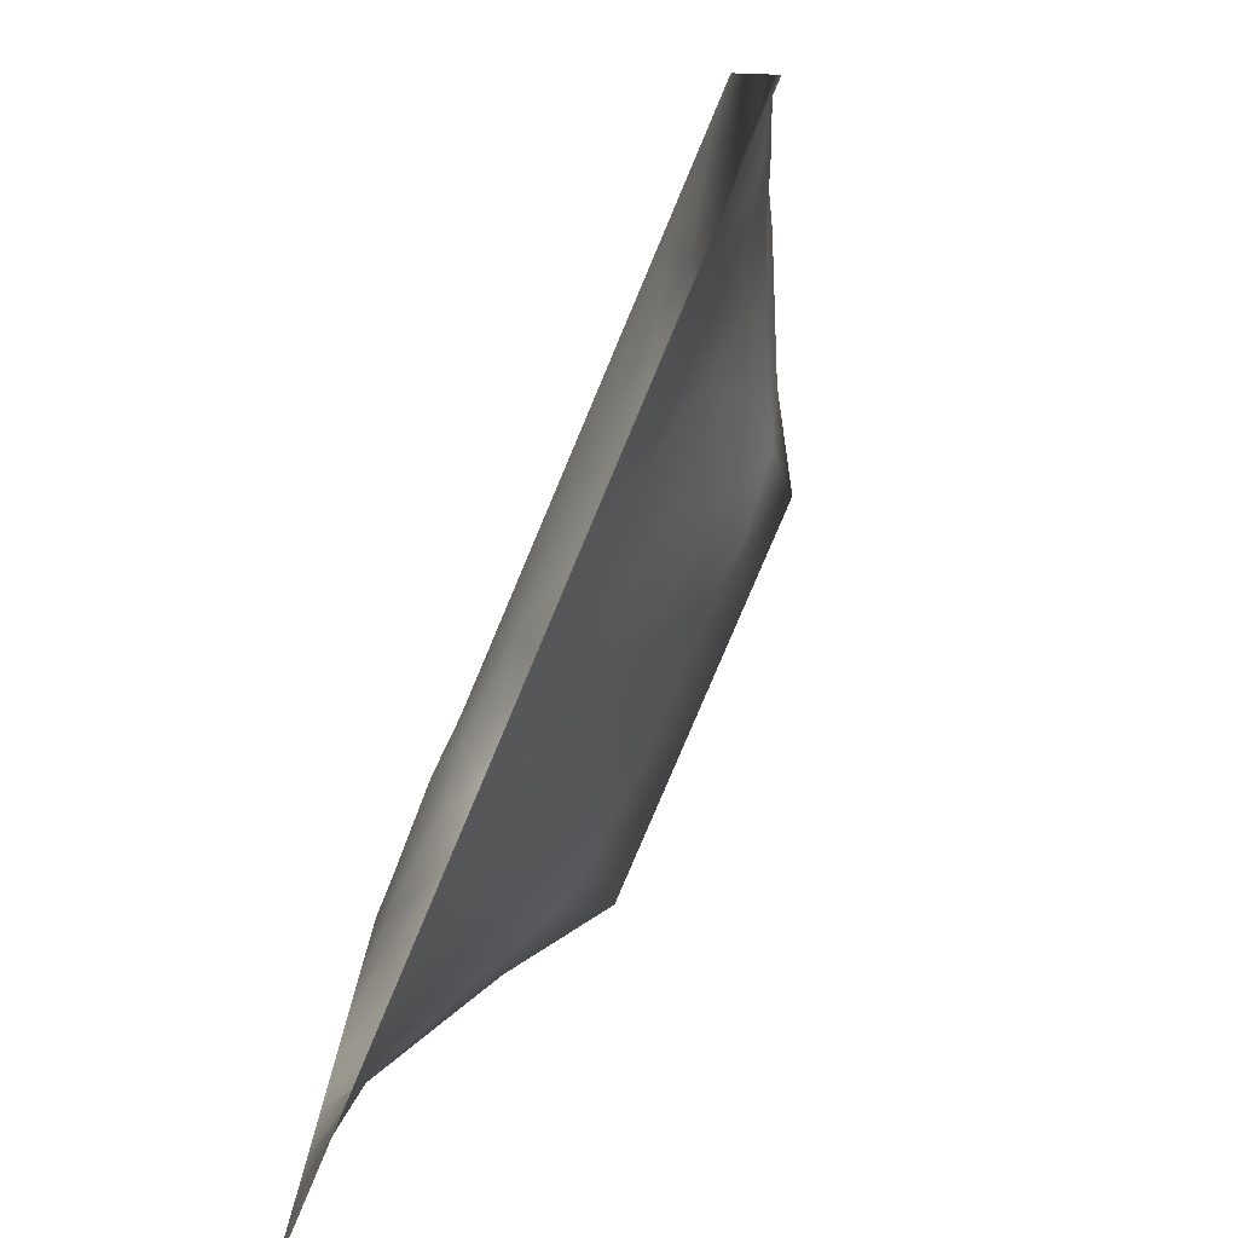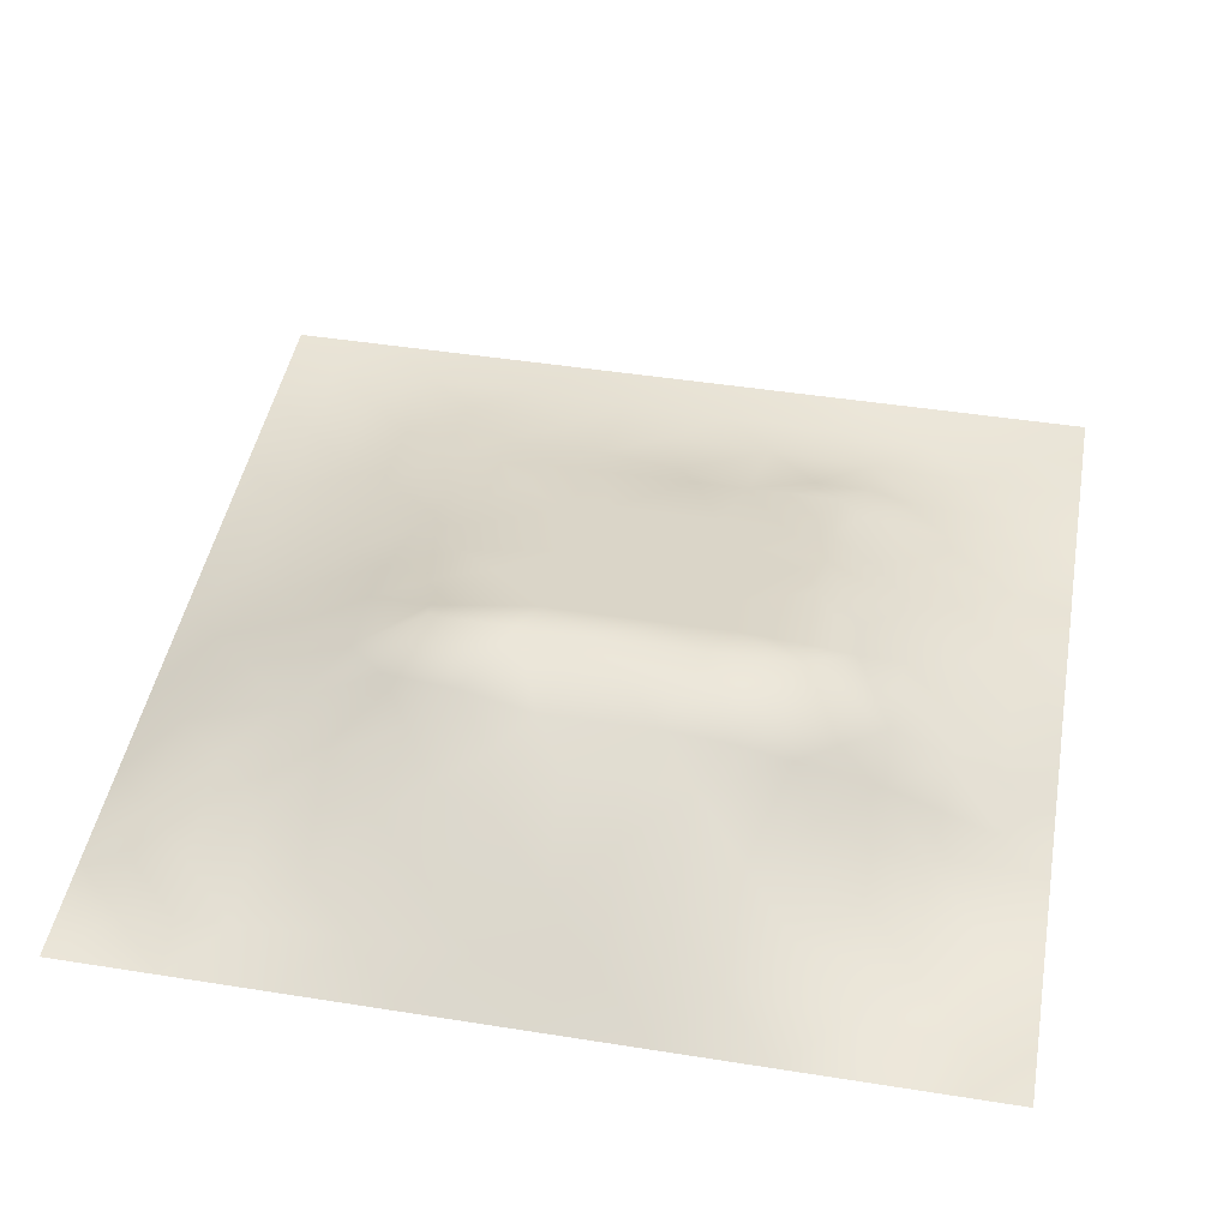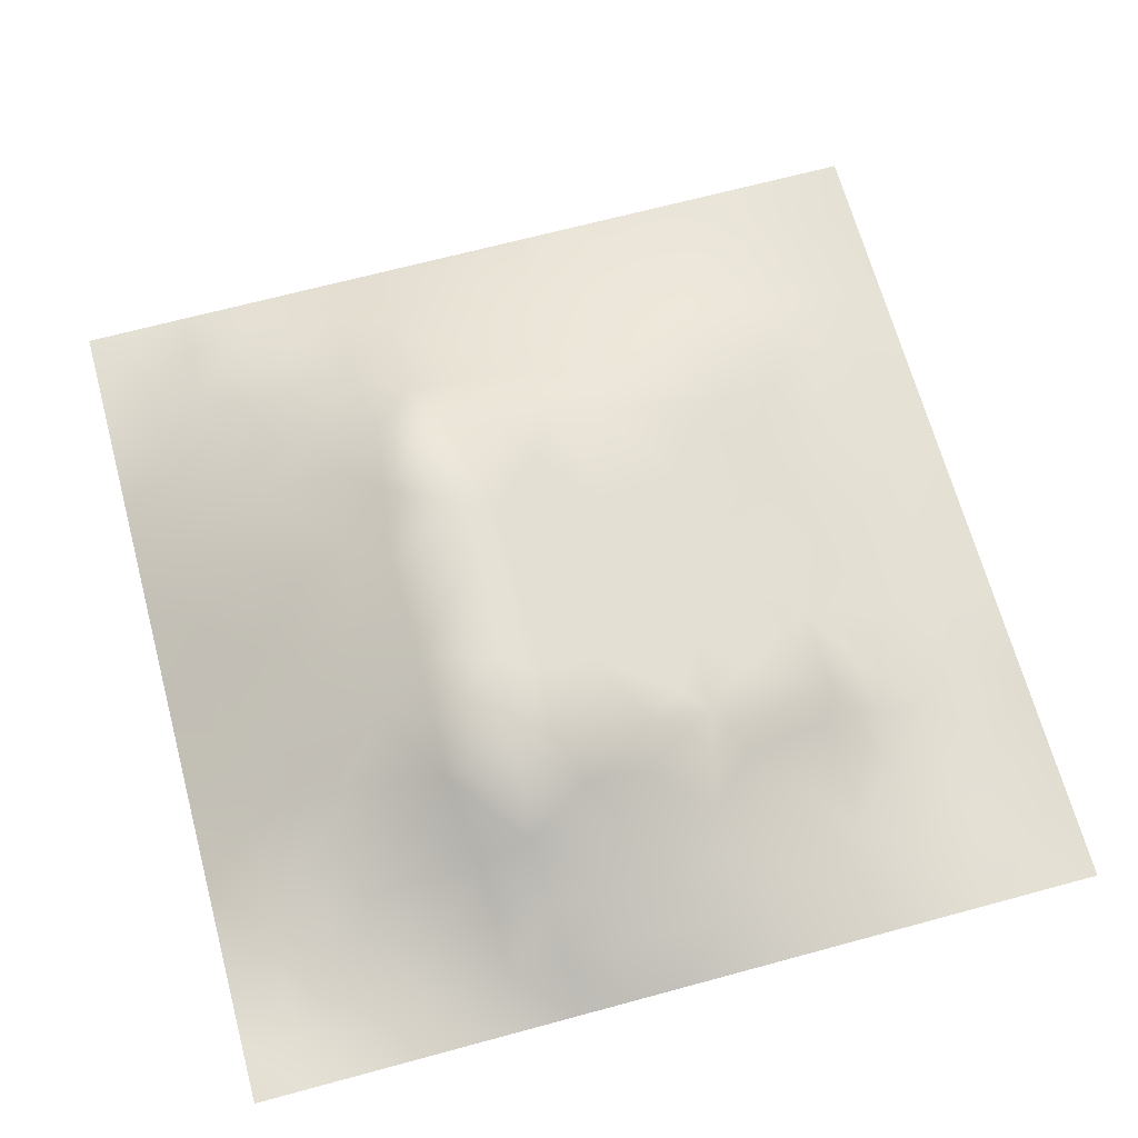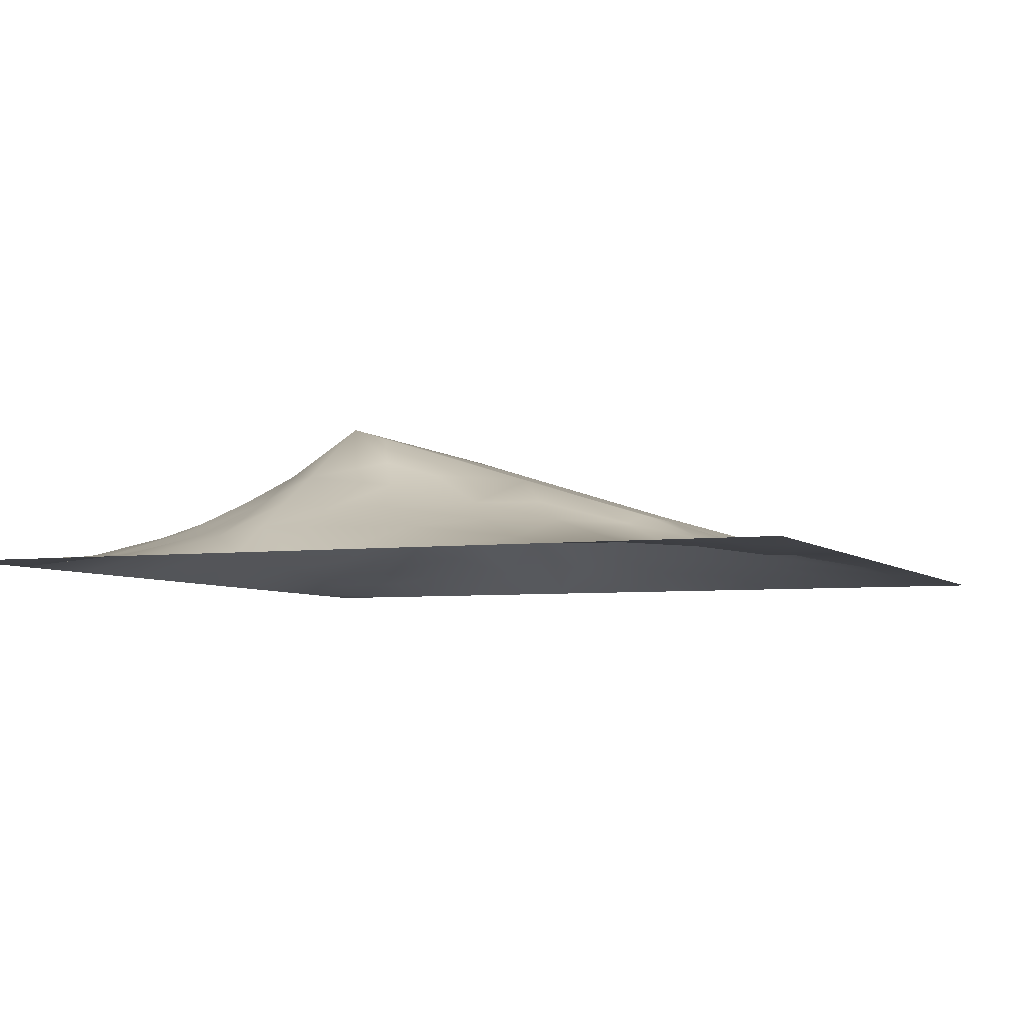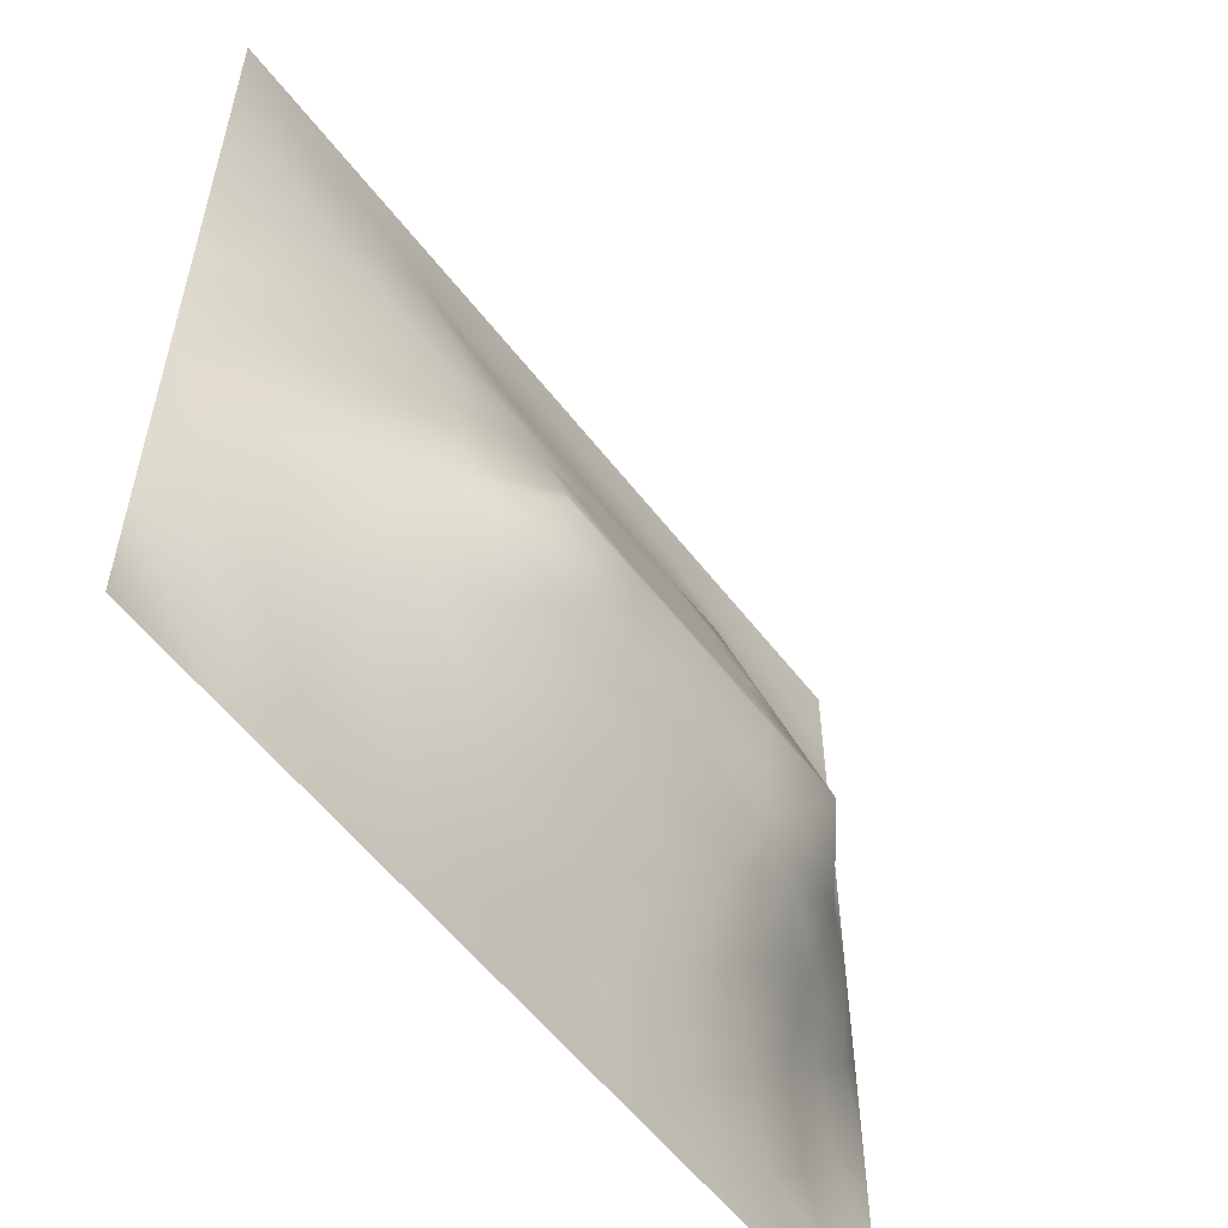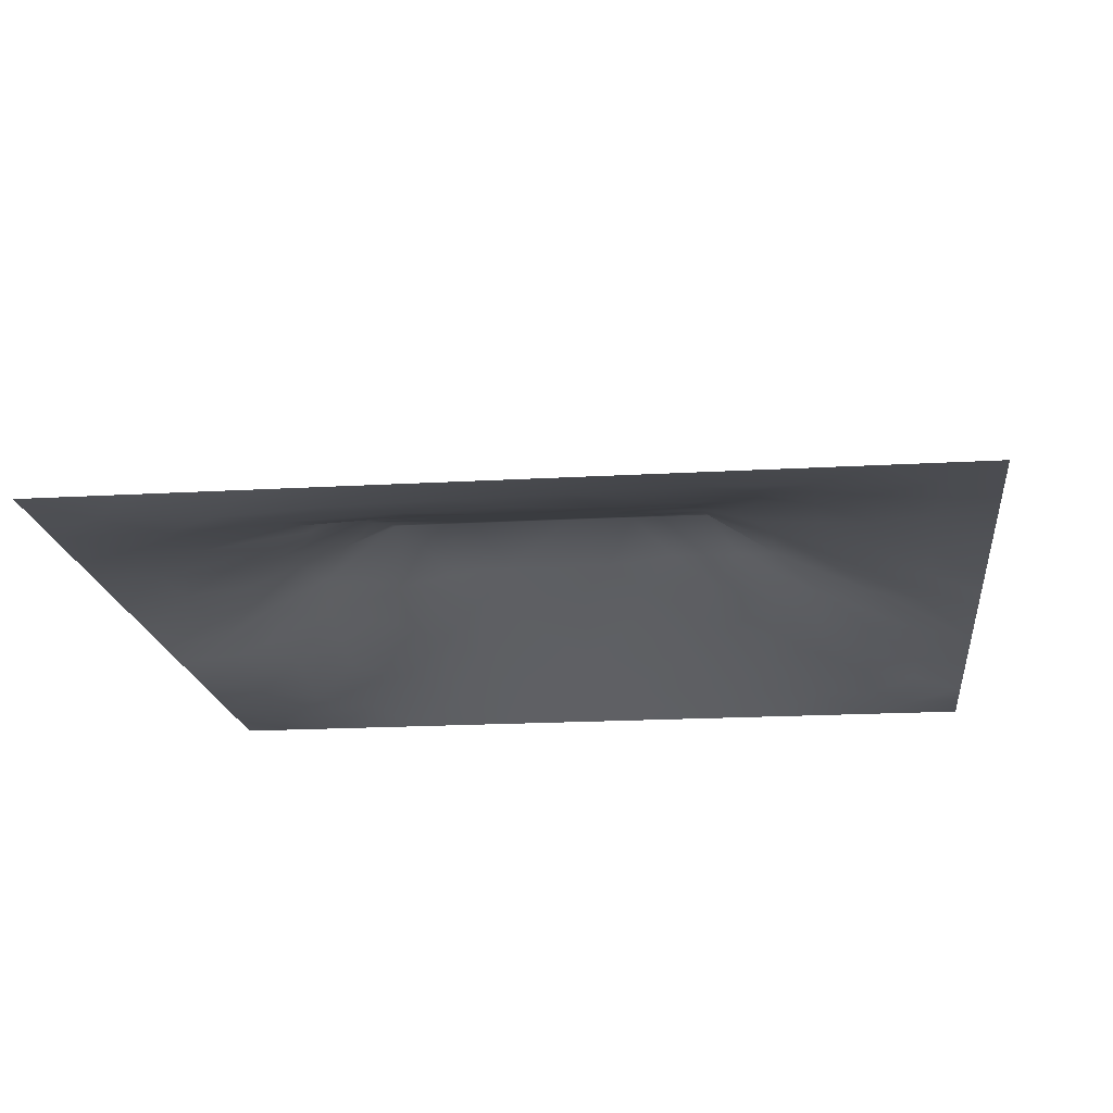
<metadata>
{"format":"obj","ext":"obj","renderer":"f3d","projection":"perspective","resolution":1024,"background":"white","views":[{"elev":-79.6,"azim":-112.8,"up":"+Y"},{"elev":45.8,"azim":10.3,"up":"+Z"},{"elev":67.1,"azim":74.8,"up":"+Z"},{"elev":-5.1,"azim":112.5,"up":"+Z"},{"elev":-56.5,"azim":-53.0,"up":"+Y"},{"elev":-18.1,"azim":-173.5,"up":"+Z"}]}
</metadata>
<code>
v -0 0 -0
v 1 0 -0
v -0 1 0
v 1 1 0
v 0.5007 0.4911 0.1353
v -0 0.5 0
v 0.5 1 0
v 1 0.5 0
v 0.5 -0 0
v 0.2477 0.7488 0.05523
v 0.7494 0.7473 0.04032
v 0.2426 0.2437 0.08869
v 0.7556 0.2468 0.08188
v 0.75 0 0
v 0.25 0 0
v 1 0.75 0
v 1 0.25 0
v 0.25 1 0
v 0.75 1 0
v 0 0.25 0
v 0 0.75 -0
v 0.361 0.2132 0.09685
v 0 0.6875 -0
v 0.2384 0.5108 0.09843
v 0.8149 0.2497 0.05541
v 0.8859 0.3722 0.06621
v 0.6261 0.1195 0.05948
v 0.8818 0.4346 0.05993
v 0.8738 0.1259 0.01137
v 0.3734 0.1198 0.05784
v 0.122 0.1226 0.02971
v 0.4915 0.2426 0.1161
v 0.8768 0.6225 0.03857
v 0.6292 0.6203 0.09485
v 0.8739 0.8733 0.001335
v 0.3747 0.8708 0.01878
v 0.2576 0.596 0.0849
v 0.125 0.8741 0.014
v 0.1233 0.6224 0.03845
v 0.6244 0.8709 0.0144
v 0.116 0.3721 0.06313
v 0.2481 0.1228 0.04207
v 0.8747 0.748 0.02147
v 0.8751 0.2511 0.0317
v 0.2498 0.8736 0.02313
v 0.749 0.8723 0.008337
v 0.1186 0.247 0.05171
v 0.1244 0.7482 0.02658
v 0.3197 0.5896 0.1041
v 0.5867 0.2971 0.134
v 0.249 0.811 0.03803
v 0.8811 0.4973 0.05755
v 0.4334 0.7603 0.0507
v 0.2378 0.4504 0.1118
v 0 0.375 0
v 0.4996 0.8701 0.01735
v 0.5006 0.6179 0.0954
v 0.237 0.3682 0.1196
v 0.1211 0.4968 0.05061
v 0.3679 0.4934 0.1345
v 0.6298 0.2436 0.1099
v 0.4999 0.1214 0.05776
v 0.4976 0.3794 0.1707
v 0 0.625 0
v 0 0.875 0
v 0 0.125 0
v 0.625 1 0
v 0.875 1 0
v 0.125 1 0
v 0.375 1 0
v 1 0.375 0
v 1 0.125 0
v 1 0.875 0
v 1 0.625 0
v 0.375 0 0
v 0.125 0 0
v 0.875 0 0
v 0.625 0 0
v 0.751 0.1231 0.04162
v 0.6341 0.4927 0.1351
v 0.77 0.5121 0.1036
v 0.05845 0.3113 0.02939
v 0.1783 0.4333 0.08711
v 0.1788 0.3079 0.08173
v 0.05882 0.436 0.0297
v 0.6868 0.9355 0.002123
v 0.6875 0.8089 0.02919
v 0.562 0.9348 0.004221
v 0.06231 0.6861 0.01513
v 0.1851 0.6852 0.05098
v 0.06037 0.561 0.02449
v 0.1878 0.9363 0.00549
v 0.1872 0.8107 0.02848
v 0.06267 0.9372 0.003548
v 0.4354 0.555 0.1152
v 1 0.4375 0
v 0.5497 0.7609 0.0507
v 0.3117 0.8088 0.03607
v 0.4373 0.9348 0.006707
v 0.9368 0.8113 0.003159
v 0.8112 0.8091 0.01322
v 0.9371 0.937 -0.002527
v 0.8737 0.1887 0.01991
v 0.5662 0.555 0.1154
v 0.7201 0.4209 0.1577
v 0.8235 0.5883 0.0637
v 0.8126 0.6842 0.04151
v 0.9408 0.5612 0.02794
v 0.7498 0.8104 0.0259
v 0.6901 0.5811 0.1073
v 0.4326 0.4283 0.1551
v 0.1868 0.06164 0.01747
v 0.06272 0.06294 -0.000306
v 0.183 0.1839 0.05413
v 0.3119 0.06031 0.02618
v 0.3086 0.1815 0.0772
v 0.4372 0.06012 0.02964
v 0.8126 0.06169 0.01694
v 0.9369 0.0631 -0.002865
v 0.5566 0.2411 0.1139
v 0.5685 0.4283 0.1553
v 0.5248 0.7976 0.03404
v 0.5639 0.1813 0.08766
v 0.69 0.1838 0.07311
v 0.5626 0.06088 0.02833
v 0.9394 0.3126 0.02352
v 0.8195 0.3105 0.07558
v 0.9416 0.4361 0.03119
v 0.3126 0.9357 0.008273
v 0.464 0.6718 0.07846
v 0.8131 0.1873 0.04017
v 0.815 0.3673 0.1028
v 0.6877 0.06059 0.02597
v 0.05992 0.1233 0.01778
v 0.9362 0.1885 0.006713
v 0.4357 0.181 0.08742
v 0.05804 0.1859 0.02668
v 0.3822 0.7602 0.05066
v 0.9372 0.686 0.01289
v 0.3689 0.3092 0.1404
v 0.06237 0.8117 0.0108
v 0.8116 0.9361 -0.006075
v 0.1833 0.5588 0.06744
v 0.769 0.6464 0.06724
v 0.3201 0.5276 0.1236
v 0.7205 0.3802 0.1708
v 0.3207 0.3785 0.1708
v 0.7188 0.7616 0.05071
v 0.3184 0.7482 0.05638
v 0.6194 0.3799 0.1707
v 0.3207 0.4016 0.1633
v 0.2838 0.3229 0.1335
v 0.7195 0.6092 0.09846
v 0.7236 0.2951 0.1155
v 0.672 0.6666 0.08012
v 0.3234 0.269 0.1146
v 0.2778 0.6543 0.07889
v 0.7194 0.5372 0.1211
v 0.6121 0.7611 0.0507
v 0.3204 0.465 0.1433
v 0.417 0.3791 0.1707
v 1 0.0625 -0
v 0.772 0.4495 0.1213
v 0.0625 1 0
v 0.4143 0.2483 0.118
v 0.4251 0.8097 0.03403
v 0.822 0.4781 0.08842
v 0.7522 0.1856 0.05871
v 0.7192 0.6708 0.07915
v 0.4133 0.6556 0.08356
v 0.6367 0.4288 0.1553
v 0.3195 0.6505 0.08496
v 0.5892 0.6707 0.07897
v 0.9375 0 -0
v 0.4552 0.2957 0.1339
v 0.2453 0.1824 0.06716
v 0.6565 0.2959 0.1288
v 0.124 0.06169 0.01272
v 0.9432 0.3739 0.03301
v 1 0.9375 0
v 0.8797 0.3117 0.04898
v 0.3523 0.7039 0.0691
v -0 0.5625 0
f 180 4 102
f 95 49 145
f 134 137 66
f 134 66 113
f 76 112 178
f 178 134 113
f 73 180 102
f 102 35 73
f 84 12 152
f 27 123 125
f 112 114 31
f 31 137 134
f 115 112 15
f 149 138 98
f 42 114 112
f 84 58 41
f 178 112 31
f 178 31 134
f 66 1 113
f 76 178 113
f 76 15 112
f 117 115 75
f 75 115 15
f 114 47 31
f 165 22 136
f 156 12 116
f 30 115 117
f 137 31 47
f 140 165 175
f 176 42 116
f 22 30 136
f 176 114 42
f 116 30 22
f 42 112 115
f 69 94 92
f 156 116 22
f 12 176 116
f 84 152 58
f 12 114 176
f 161 140 175
f 83 58 54
f 165 156 22
f 156 152 12
f 32 165 136
f 140 156 165
f 50 175 32
f 151 147 161
f 175 165 32
f 147 140 161
f 140 152 156
f 63 161 175
f 111 161 63
f 146 132 163
f 136 30 62
f 111 5 60
f 151 111 160
f 145 24 160
f 147 58 152
f 147 152 140
f 151 161 111
f 54 151 160
f 151 58 147
f 157 90 37
f 54 58 151
f 85 55 41
f 41 58 83
f 85 41 83
f 82 137 47
f 47 114 84
f 84 114 12
f 23 64 89
f 21 23 89
f 55 82 41
f 20 137 82
f 20 66 137
f 55 20 82
f 143 90 39
f 182 138 149
f 21 141 65
f 159 155 148
f 38 93 92
f 141 48 38
f 129 70 18
f 172 182 149
f 92 18 69
f 51 10 98
f 173 57 34
f 136 62 32
f 47 84 82
f 182 172 170
f 87 109 46
f 174 2 162
f 174 119 77
f 149 98 10
f 174 162 119
f 166 99 36
f 77 119 118
f 36 99 129
f 51 93 10
f 157 37 49
f 172 149 157
f 45 93 51
f 70 129 99
f 45 51 98
f 45 98 36
f 129 45 36
f 104 34 57
f 94 69 164
f 92 93 45
f 94 164 3
f 45 129 92
f 65 94 3
f 18 92 129
f 39 90 48
f 24 143 59
f 95 60 5
f 76 113 1
f 65 141 94
f 36 98 166
f 38 94 141
f 60 145 160
f 89 39 48
f 24 59 83
f 138 166 98
f 59 85 83
f 183 6 91
f 181 44 126
f 10 93 90
f 48 90 93
f 26 181 126
f 6 55 85
f 24 83 54
f 59 39 91
f 37 143 24
f 143 39 59
f 24 54 160
f 37 24 145
f 60 95 145
f 37 145 49
f 172 157 49
f 37 90 143
f 157 149 10
f 157 10 90
f 170 172 49
f 38 92 94
f 57 170 95
f 170 53 138
f 97 173 159
f 130 53 170
f 95 170 49
f 91 6 59
f 60 160 111
f 117 62 30
f 121 171 80
f 104 95 5
f 57 173 130
f 57 130 170
f 57 95 104
f 9 125 117
f 131 168 79
f 158 153 110
f 158 110 80
f 5 111 121
f 87 46 40
f 56 166 122
f 153 169 155
f 108 33 52
f 93 38 48
f 110 34 104
f 148 109 87
f 155 173 34
f 107 33 139
f 148 169 11
f 63 121 111
f 11 144 107
f 80 104 5
f 80 110 104
f 50 150 63
f 150 146 171
f 105 158 80
f 81 153 158
f 48 141 89
f 167 106 81
f 107 106 33
f 106 153 81
f 179 71 96
f 52 33 106
f 139 33 108
f 39 89 91
f 101 109 11
f 142 46 35
f 144 169 153
f 144 153 106
f 144 106 107
f 101 35 46
f 11 169 144
f 88 56 40
f 40 46 86
f 43 107 139
f 8 108 128
f 155 34 153
f 100 101 43
f 74 139 108
f 35 101 100
f 52 128 108
f 110 153 34
f 107 43 11
f 102 142 35
f 68 142 102
f 7 70 99
f 46 109 101
f 86 46 142
f 19 86 142
f 100 43 16
f 41 82 84
f 64 183 91
f 123 32 62
f 148 155 169
f 148 11 109
f 122 97 159
f 97 130 173
f 159 173 155
f 122 53 97
f 97 53 130
f 56 122 40
f 122 166 53
f 139 16 43
f 56 99 166
f 88 40 86
f 67 88 86
f 67 7 88
f 19 67 86
f 68 19 142
f 101 11 43
f 4 68 102
f 131 79 29
f 16 73 100
f 74 16 139
f 8 74 108
f 7 99 88
f 61 177 50
f 124 154 61
f 154 127 132
f 77 118 14
f 21 89 141
f 128 96 8
f 179 96 128
f 64 91 89
f 28 128 52
f 179 28 26
f 167 28 52
f 132 127 26
f 126 179 26
f 179 128 28
f 126 17 71
f 126 71 179
f 25 44 127
f 29 119 135
f 25 127 13
f 103 131 29
f 132 26 28
f 154 132 146
f 131 13 168
f 131 25 13
f 167 132 28
f 163 132 167
f 167 52 106
f 163 167 81
f 163 81 158
f 105 146 163
f 171 146 105
f 154 146 177
f 105 163 158
f 171 105 80
f 121 80 5
f 150 121 63
f 85 59 6
f 50 63 175
f 150 177 146
f 150 171 121
f 120 123 61
f 50 177 150
f 138 182 170
f 27 124 61
f 119 29 118
f 154 177 61
f 154 13 127
f 124 13 154
f 123 27 61
f 17 126 135
f 133 78 14
f 120 61 50
f 122 159 40
f 120 50 32
f 120 32 123
f 125 62 117
f 44 135 126
f 9 117 75
f 78 27 125
f 78 125 9
f 133 27 78
f 118 133 14
f 133 124 27
f 103 44 25
f 115 30 42
f 79 124 133
f 79 133 118
f 168 13 124
f 168 124 79
f 116 42 30
f 103 25 131
f 119 162 72
f 135 103 29
f 56 88 99
f 135 44 103
f 135 72 17
f 72 135 119
f 62 125 123
f 166 138 53
f 44 181 127
f 181 26 127
f 100 73 35
f 118 29 79
f 159 148 87
f 159 87 40

</code>
